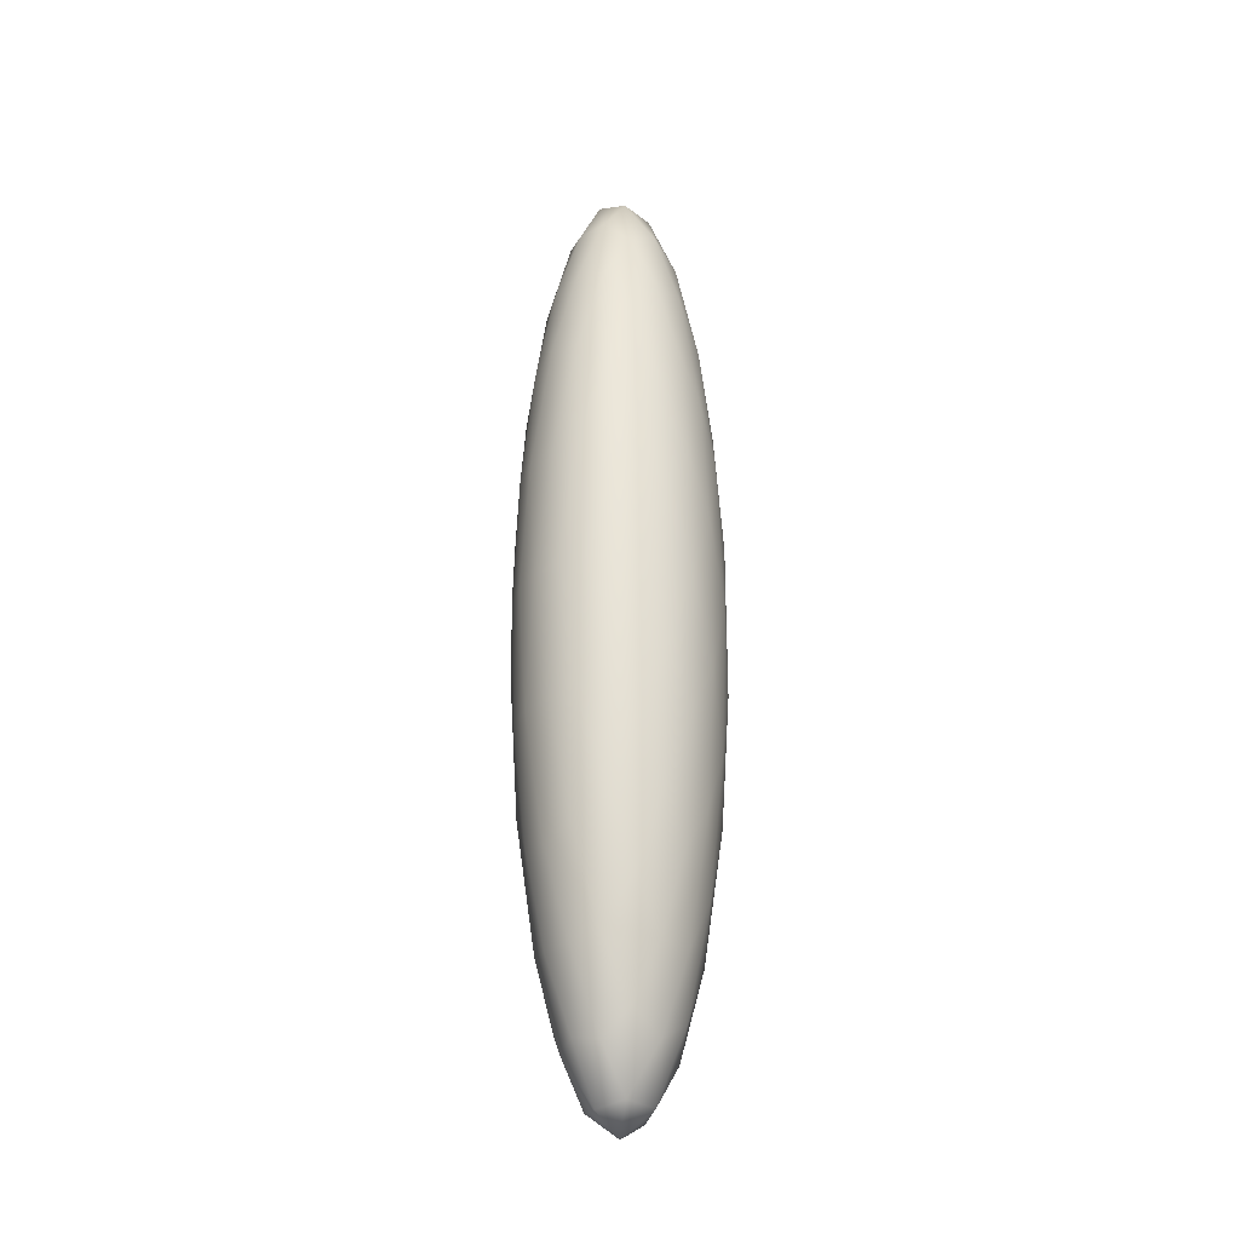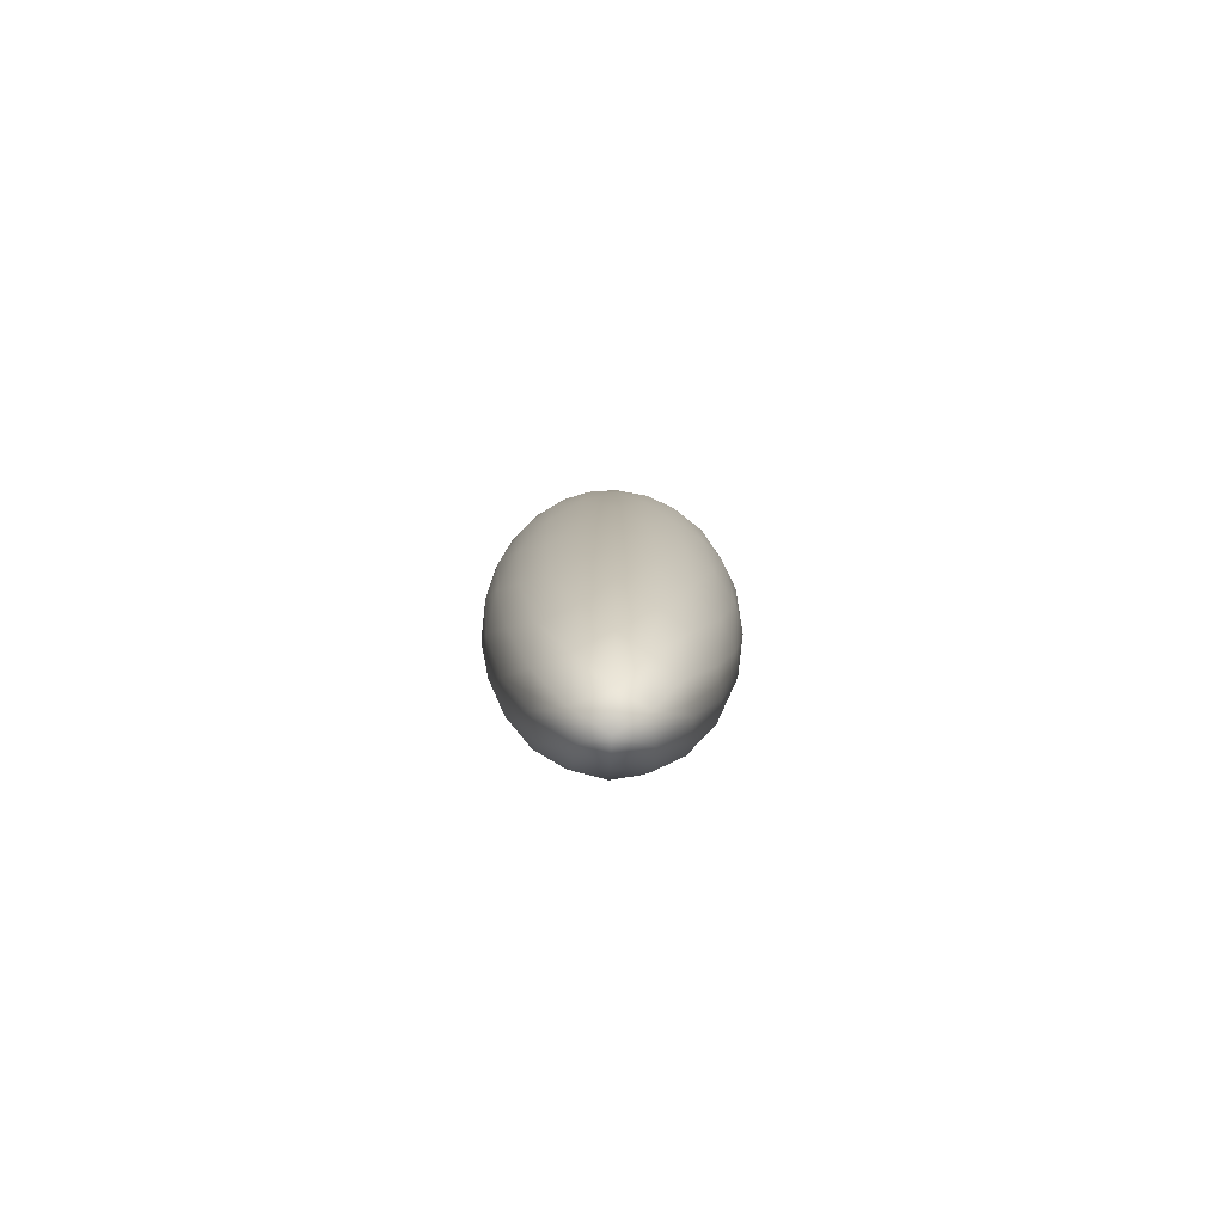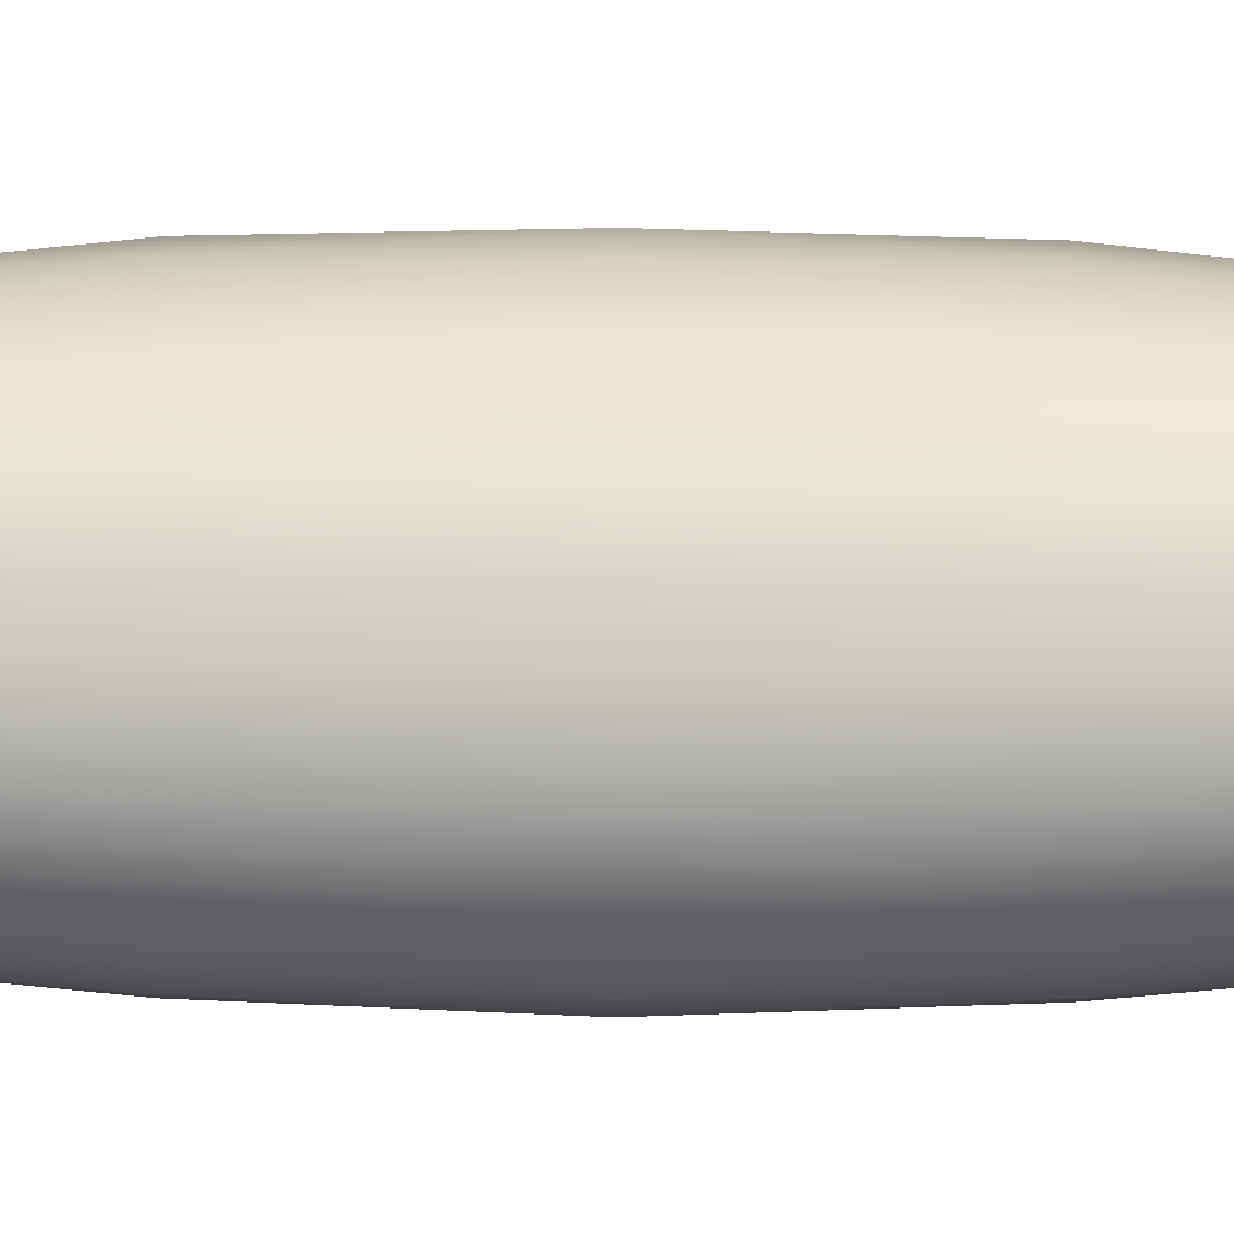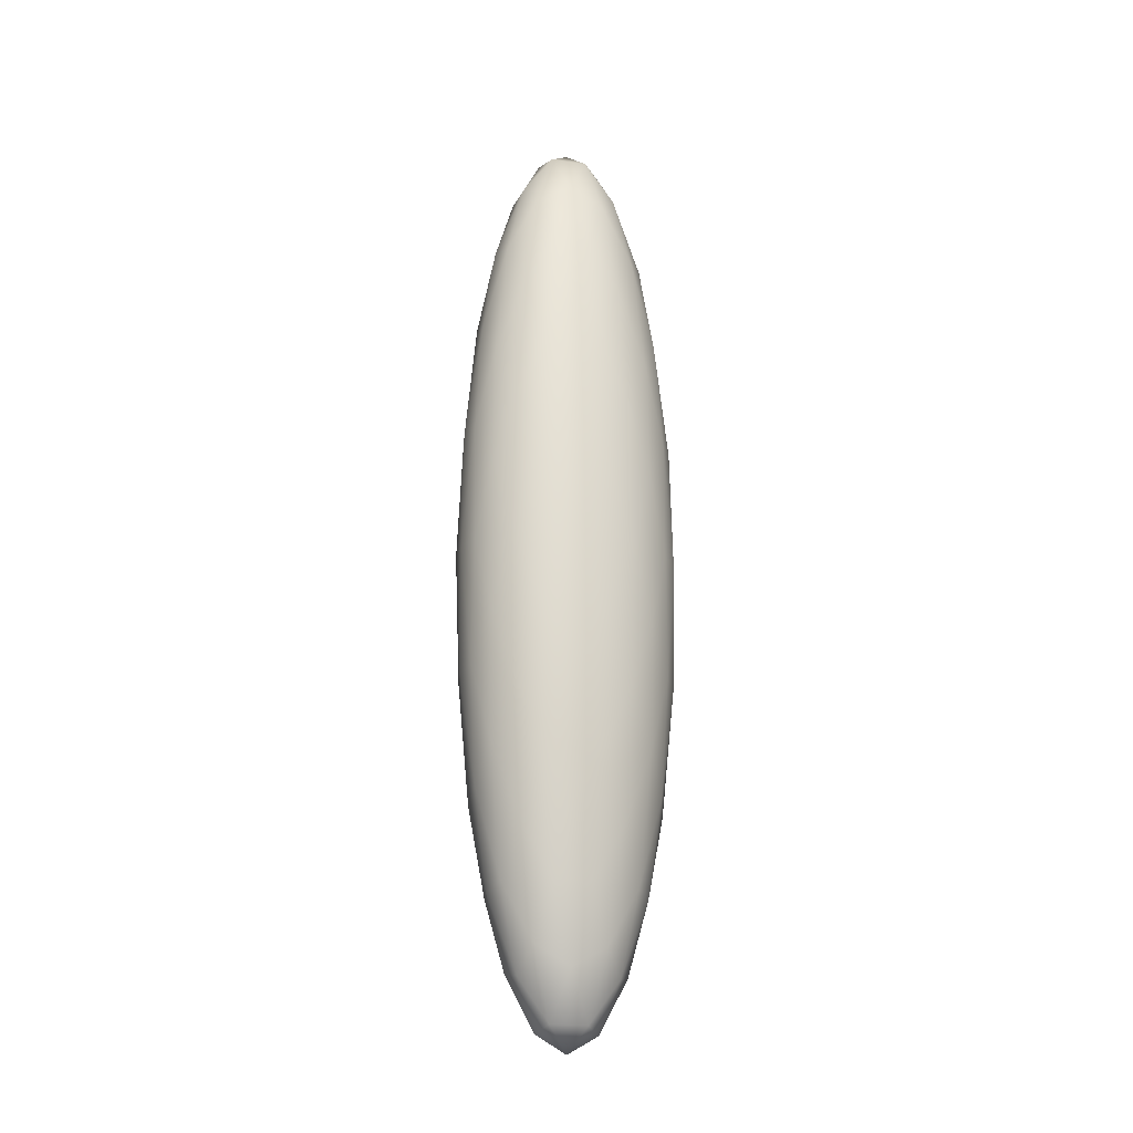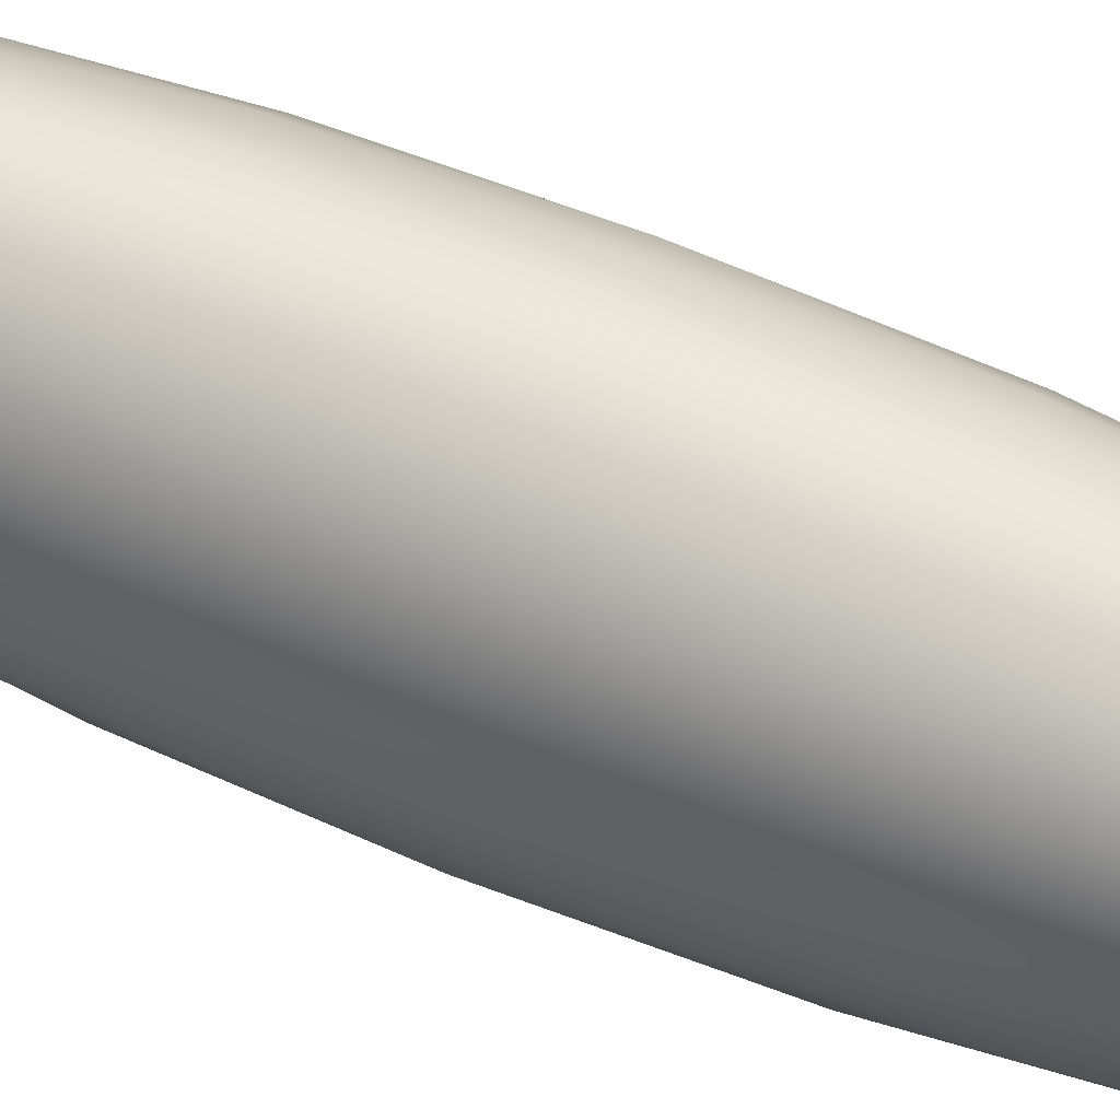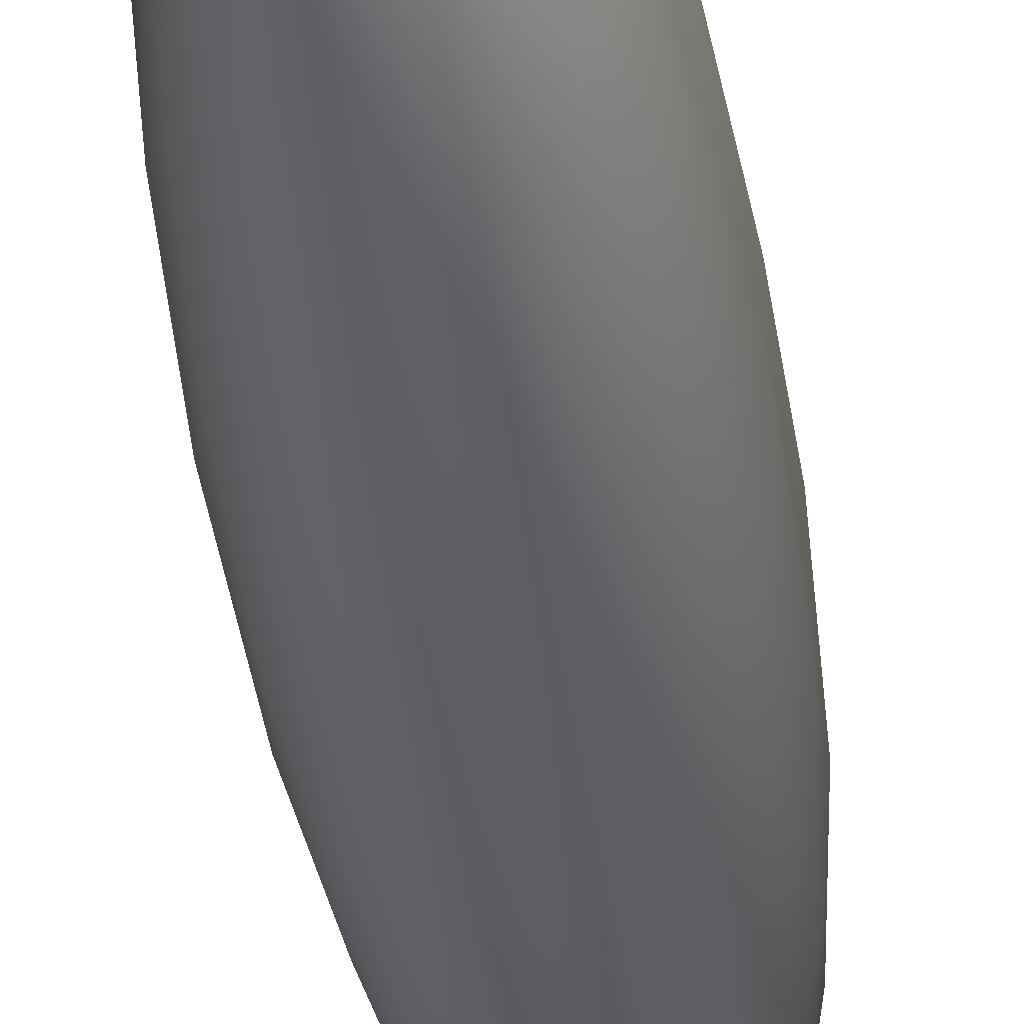
<metadata>
{"format":"obj","ext":"obj","renderer":"f3d","projection":"perspective","resolution":1024,"background":"white","views":[{"elev":-28.6,"azim":14.5,"up":"+Z"},{"elev":-79.6,"azim":87.5,"up":"+Z"},{"elev":-42.3,"azim":89.6,"up":"+Y"},{"elev":-21.0,"azim":48.5,"up":"+Z"},{"elev":60.8,"azim":-66.8,"up":"+Y"},{"elev":-40.3,"azim":-172.5,"up":"+Y"}]}
</metadata>
<code>
v 0 0 0.728
v 0 0 8.74e-06
v 0 0.08981 0.364
v 0 -0.08981 0.364
v 0.06322 -0.04722 0.364
v 0.05066 -0.02088 0.6165
v 0.05066 -0.02088 0.1115
v -0.04986 0.06499 0.3049
v -0.04986 0.06499 0.4231
v -0.06405 -0.02482 0.2092
v -0.06405 -0.02482 0.5188
v -0.03324 0.08033 0.364
v -0.02031 -0.08639 0.364
v -0.03339 -0.02088 0.678
v -0.03339 -0.02088 0.04999
v -0.03908 -0.0764 0.364
v 0.01695 0.06059 0.1085
v 0.01695 0.06059 0.6195
v 0.04369 0 0.6585
v 0.04369 0 0.06952
v -0.03726 -0.04542 0.6195
v -0.03726 -0.04542 0.1085
v -0.05487 -0.06059 0.364
v 0.006276 0.08639 0.4586
v 0.006276 0.08639 0.2694
v -0.01027 0.02482 0.01782
v -0.01027 0.02482 0.7102
v -0.04986 -0.02482 0.1135
v -0.04986 -0.02482 0.6145
v 0.02054 0.04016 0.05437
v 0.02054 0.04016 0.6736
v -0.0713 -0.02088 0.4224
v -0.0713 -0.02088 0.3055
v 0.0005222 0.04542 0.05
v 0.0005222 0.04542 0.678
v -0.0647 0.02088 0.5219
v -0.0647 0.02088 0.2061
v 0.01207 0.0764 0.182
v 0.01207 0.0764 0.546
v 0.03324 0.06499 0.5553
v 0.03324 0.06499 0.1726
v -0.02297 0 0.01782
v -0.02297 0 0.7102
v 0.03161 -0.0764 0.2515
v 0.03161 -0.0764 0.4765
v 0.05115 0.04722 0.546
v 0.05115 0.04722 0.182
v -0.04439 0.06059 0.5219
v -0.04439 0.06059 0.2061
v 0.07433 0 0.364
v -0.02689 -0.08033 0.2683
v -0.02689 -0.08033 0.4597
v 0.05378 -0.04016 0.1726
v 0.05378 -0.04016 0.5553
v 0.07069 0 0.2515
v 0.07069 0 0.4765
v 0.06648 0.04016 0.364
v -0.01068 -0.02088 0.7141
v -0.01068 -0.02088 0.01386
v 0.01027 -0.08033 0.2092
v 0.01027 -0.08033 0.5188
v 0.01954 -0.04722 0.6585
v 0.01954 -0.04722 0.06952
v 0.06114 0.04542 0.2694
v 0.06114 0.04542 0.4586
v -0.06082 0.04542 0.4634
v -0.06082 0.04542 0.2645
v -0.0704 0.02482 0.4231
v -0.0704 0.02482 0.3049
v 0.02689 -0.06499 0.5779
v 0.02689 -0.06499 0.15
v -0.003924 0.06499 0.6145
v -0.003924 0.06499 0.1135
v -0.06013 0 0.15
v -0.06013 0 0.5779
v 0.03324 -0.02482 0.6736
v 0.03324 -0.02482 0.05437
v 0.03811 -0.04542 0.1115
v 0.03811 -0.04542 0.6165
v -0.01643 0.08639 0.3055
v -0.01643 0.08639 0.4224
v 0.04743 0.06499 0.4597
v 0.04743 0.06499 0.2683
v -0.04743 -0.06499 0.4597
v -0.04743 -0.06499 0.2683
v 0.01643 -0.08639 0.3055
v 0.01643 -0.08639 0.4224
v -0.03811 0.04542 0.1115
v -0.03811 0.04542 0.6165
v -0.03324 0.02482 0.6736
v -0.03324 0.02482 0.05437
v 0.06013 0 0.15
v 0.06013 0 0.5779
v 0.003924 -0.06499 0.6145
v 0.003924 -0.06499 0.1135
v -0.02689 0.06499 0.5779
v -0.02689 0.06499 0.15
v 0.0704 -0.02482 0.4231
v 0.0704 -0.02482 0.3049
v 0.06082 -0.04542 0.4634
v 0.06082 -0.04542 0.2645
v -0.06114 -0.04542 0.2694
v -0.06114 -0.04542 0.4586
v -0.01954 0.04722 0.6585
v -0.01954 0.04722 0.06952
v -0.01027 0.08033 0.2092
v -0.01027 0.08033 0.5188
v 0.01068 0.02088 0.7141
v 0.01068 0.02088 0.01386
v -0.06648 -0.04016 0.364
v -0.07069 0 0.2515
v -0.07069 0 0.4765
v -0.05378 0.04016 0.1726
v -0.05378 0.04016 0.5553
v 0.02689 0.08033 0.2683
v 0.02689 0.08033 0.4597
v -0.07433 0 0.364
v 0.04439 -0.06059 0.5219
v 0.04439 -0.06059 0.2061
v -0.05115 -0.04722 0.546
v -0.05115 -0.04722 0.182
v -0.03161 0.0764 0.2515
v -0.03161 0.0764 0.4765
v 0.02297 0 0.01782
v 0.02297 0 0.7102
v -0.03324 -0.06499 0.5553
v -0.03324 -0.06499 0.1726
v -0.01207 -0.0764 0.182
v -0.01207 -0.0764 0.546
v 0.0647 -0.02088 0.5219
v 0.0647 -0.02088 0.2061
v -0.0005222 -0.04542 0.05
v -0.0005222 -0.04542 0.678
v 0.0713 0.02088 0.4224
v 0.0713 0.02088 0.3055
v -0.02054 -0.04016 0.05437
v -0.02054 -0.04016 0.6736
v 0.04986 0.02482 0.1135
v 0.04986 0.02482 0.6145
v 0.01027 -0.02482 0.01782
v 0.01027 -0.02482 0.7102
v -0.006276 -0.08639 0.4586
v -0.006276 -0.08639 0.2694
v 0.05487 0.06059 0.364
v 0.03726 0.04542 0.6195
v 0.03726 0.04542 0.1085
v -0.04369 0 0.6585
v -0.04369 0 0.06952
v -0.01695 -0.06059 0.1085
v -0.01695 -0.06059 0.6195
v 0.03908 0.0764 0.364
v 0.03339 0.02088 0.678
v 0.03339 0.02088 0.04999
v 0.02031 0.08639 0.364
v 0.03324 -0.08033 0.364
v 0.06405 0.02482 0.2092
v 0.06405 0.02482 0.5188
v 0.04986 -0.06499 0.3049
v 0.04986 -0.06499 0.4231
v -0.05066 0.02088 0.6165
v -0.05066 0.02088 0.1115
v -0.06322 0.04722 0.364
f 71 60 95
f 159 155 158
f 127 51 85
f 84 52 126
f 94 61 70
f 50 98 99
f 124 77 140
f 74 28 10
f 75 11 29
f 125 141 76
f 156 92 138
f 26 42 91
f 69 117 68
f 90 43 27
f 139 93 157
f 115 83 41
f 106 73 97
f 12 8 9
f 107 96 72
f 116 40 82
f 40 18 145
f 116 154 24
f 82 65 144
f 96 48 89
f 107 24 81
f 72 35 18
f 8 49 67
f 12 81 80
f 9 66 48
f 73 17 34
f 106 80 25
f 97 88 49
f 83 144 64
f 115 25 154
f 41 146 17
f 6 130 93
f 134 65 157
f 145 152 139
f 14 58 43
f 108 35 27
f 89 160 90
f 33 32 117
f 36 66 68
f 67 37 69
f 59 15 42
f 161 88 91
f 34 109 26
f 131 7 92
f 153 146 138
f 64 135 156
f 141 58 133
f 125 152 108
f 76 79 6
f 11 32 103
f 75 160 36
f 29 21 14
f 28 15 22
f 74 37 161
f 10 102 33
f 77 7 78
f 124 109 153
f 140 132 59
f 98 130 100
f 50 135 134
f 99 101 131
f 142 87 61
f 118 79 70
f 133 150 94
f 13 142 52
f 150 21 126
f 103 23 84
f 143 13 51
f 23 102 85
f 22 149 127
f 155 87 86
f 159 100 118
f 158 119 101
f 86 143 60
f 149 132 95
f 78 119 71
f 119 44 71
f 71 63 78
f 78 53 119
f 132 63 95
f 95 128 149
f 149 136 132
f 143 128 60
f 60 44 86
f 86 4 143
f 158 44 119
f 101 5 158
f 119 53 101
f 159 5 100
f 118 45 159
f 100 54 118
f 155 45 87
f 86 44 155
f 87 4 86
f 149 128 127
f 127 121 22
f 22 136 149
f 102 121 85
f 85 16 23
f 23 110 102
f 13 16 51
f 51 128 143
f 143 4 13
f 23 16 84
f 84 120 103
f 103 110 23
f 21 120 126
f 126 129 150
f 150 137 21
f 142 129 52
f 52 16 13
f 13 4 142
f 150 129 94
f 94 62 133
f 133 137 150
f 79 62 70
f 70 45 118
f 118 54 79
f 87 45 61
f 61 129 142
f 142 4 87
f 99 5 101
f 131 55 99
f 101 53 131
f 50 55 135
f 134 56 50
f 135 57 134
f 98 56 130
f 100 5 98
f 130 54 100
f 140 63 132
f 59 2 140
f 132 136 59
f 124 2 109
f 153 20 124
f 109 30 153
f 77 20 7
f 78 63 77
f 7 53 78
f 10 121 102
f 33 111 10
f 102 110 33
f 74 111 37
f 161 148 74
f 37 113 161
f 28 148 15
f 22 121 28
f 15 136 22
f 29 120 21
f 14 147 29
f 21 137 14
f 75 147 160
f 36 112 75
f 160 114 36
f 11 112 32
f 103 120 11
f 32 110 103
f 76 62 79
f 6 19 76
f 79 54 6
f 125 19 152
f 108 1 125
f 152 31 108
f 141 1 58
f 133 62 141
f 58 137 133
f 135 55 156
f 156 47 64
f 64 57 135
f 146 47 138
f 138 20 153
f 153 30 146
f 7 20 92
f 92 55 131
f 131 53 7
f 109 2 26
f 26 105 34
f 34 30 109
f 88 105 91
f 91 148 161
f 161 113 88
f 15 148 42
f 42 2 59
f 59 136 15
f 37 111 69
f 69 162 67
f 67 113 37
f 66 162 68
f 68 112 36
f 36 114 66
f 32 112 117
f 117 111 33
f 33 110 32
f 160 147 90
f 90 104 89
f 89 114 160
f 35 104 27
f 27 1 108
f 108 31 35
f 58 1 43
f 43 147 14
f 14 137 58
f 152 19 139
f 139 46 145
f 145 31 152
f 65 46 157
f 157 56 134
f 134 57 65
f 130 56 93
f 93 19 6
f 6 54 130
f 41 47 146
f 17 38 41
f 146 30 17
f 115 38 25
f 154 151 115
f 25 3 154
f 83 151 144
f 64 47 83
f 144 57 64
f 97 105 88
f 49 122 97
f 88 113 49
f 106 122 80
f 25 38 106
f 80 3 25
f 73 38 17
f 34 105 73
f 17 30 34
f 9 162 66
f 48 123 9
f 66 114 48
f 12 123 81
f 80 122 12
f 81 3 80
f 8 122 49
f 67 162 8
f 49 113 67
f 72 104 35
f 18 39 72
f 35 31 18
f 107 39 24
f 81 123 107
f 24 3 81
f 96 123 48
f 89 104 96
f 48 114 89
f 82 46 65
f 144 151 82
f 65 57 144
f 116 151 154
f 24 39 116
f 154 3 24
f 40 39 18
f 145 46 40
f 18 31 145
f 116 39 40
f 82 151 116
f 40 46 82
f 107 123 96
f 72 39 107
f 96 104 72
f 12 122 8
f 9 123 12
f 8 162 9
f 106 38 73
f 97 122 106
f 73 105 97
f 115 151 83
f 41 38 115
f 83 47 41
f 93 56 157
f 157 46 139
f 139 19 93
f 43 1 27
f 27 104 90
f 90 147 43
f 117 112 68
f 68 162 69
f 69 111 117
f 42 148 91
f 91 105 26
f 26 2 42
f 92 20 138
f 138 47 156
f 156 55 92
f 125 1 141
f 76 19 125
f 141 62 76
f 75 112 11
f 29 147 75
f 11 120 29
f 74 148 28
f 10 111 74
f 28 121 10
f 124 20 77
f 140 2 124
f 77 63 140
f 50 56 98
f 99 55 50
f 98 5 99
f 61 45 70
f 70 62 94
f 94 129 61
f 52 129 126
f 126 120 84
f 84 16 52
f 51 16 85
f 85 121 127
f 127 128 51
f 159 45 155
f 158 5 159
f 155 44 158
f 60 128 95
f 95 63 71
f 71 44 60

</code>
